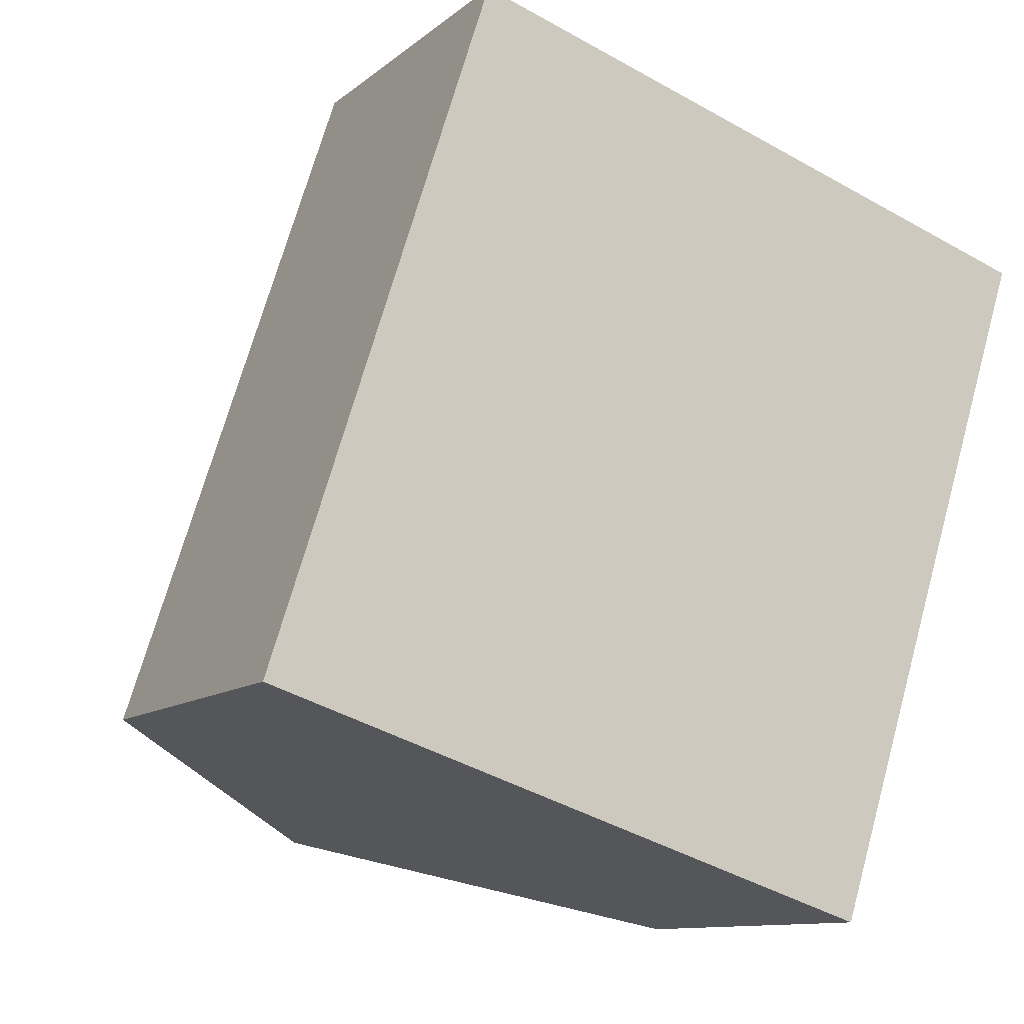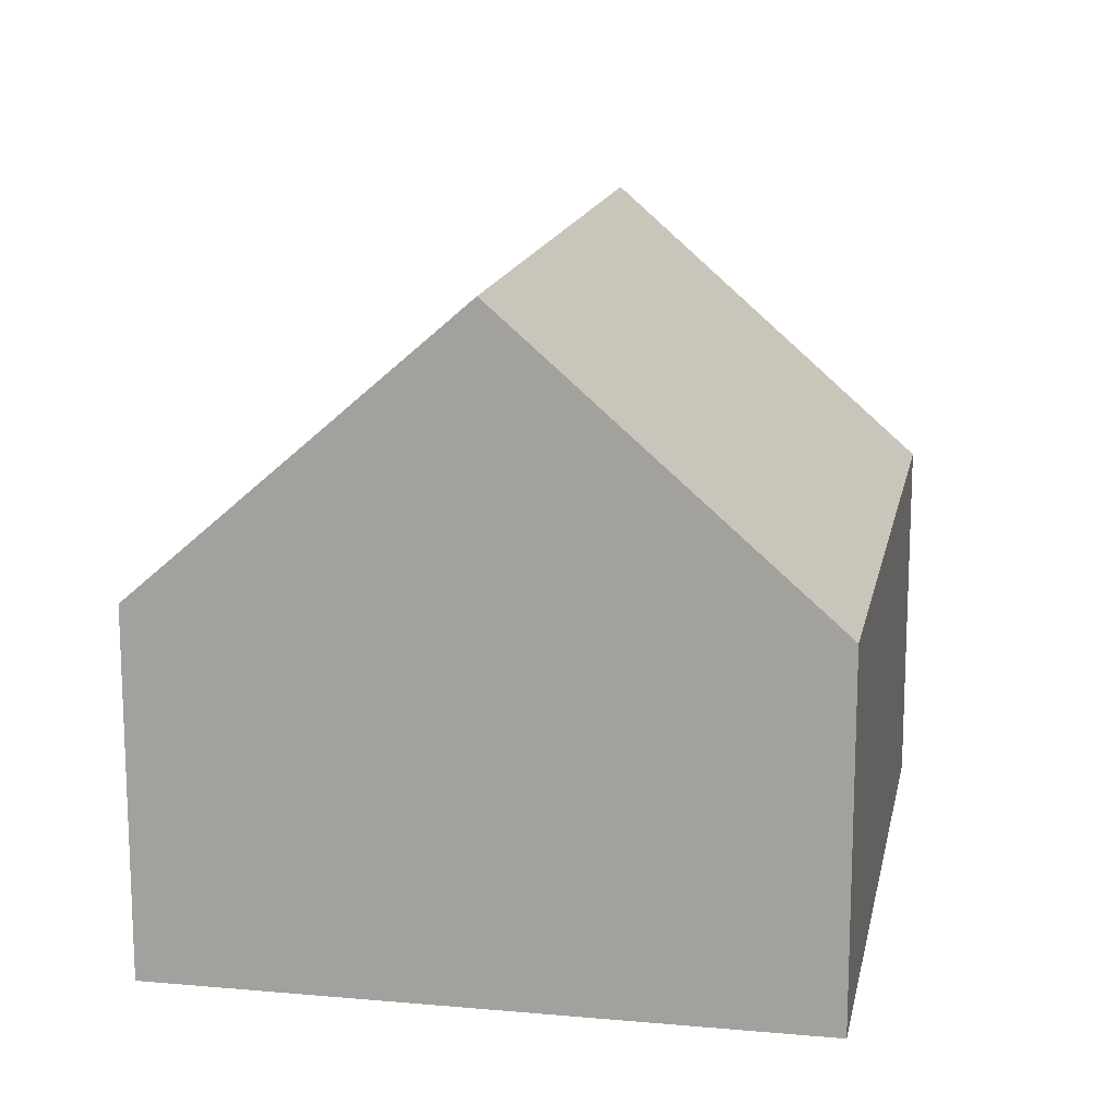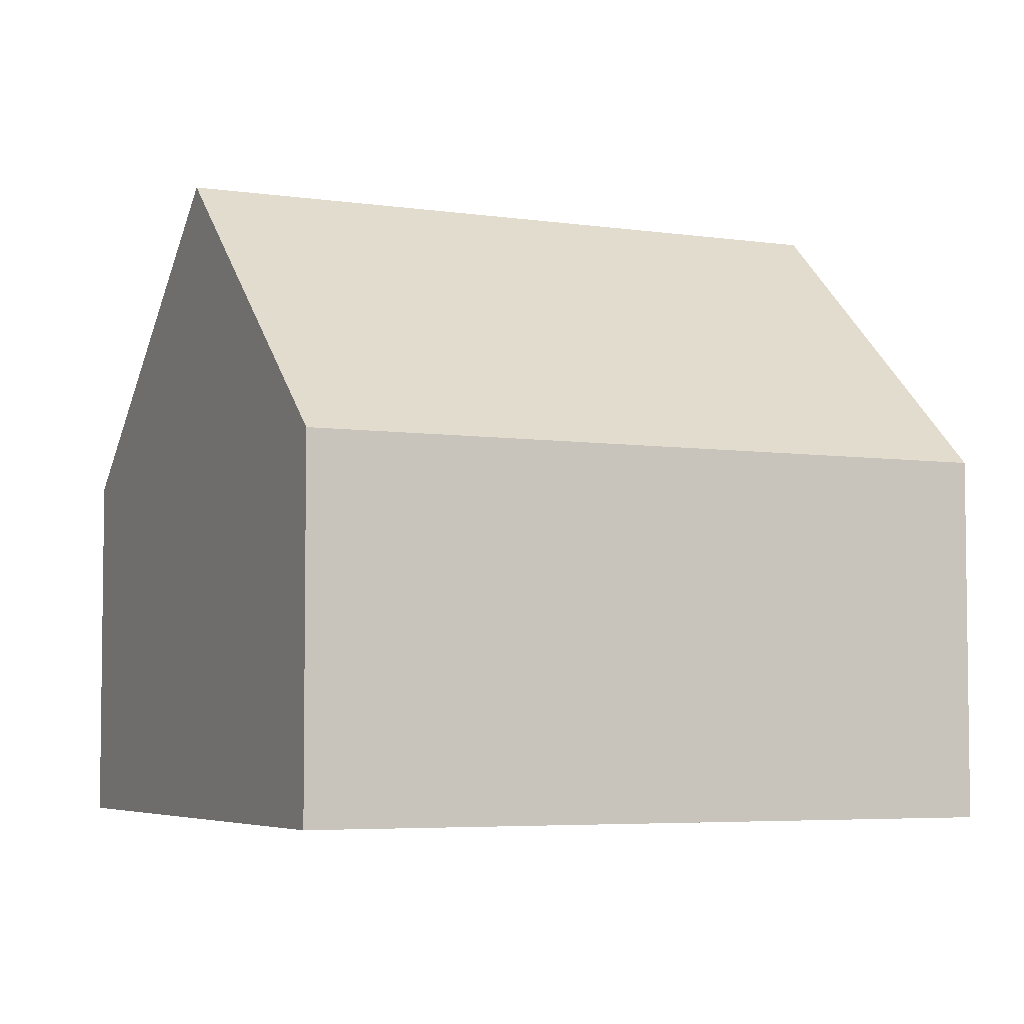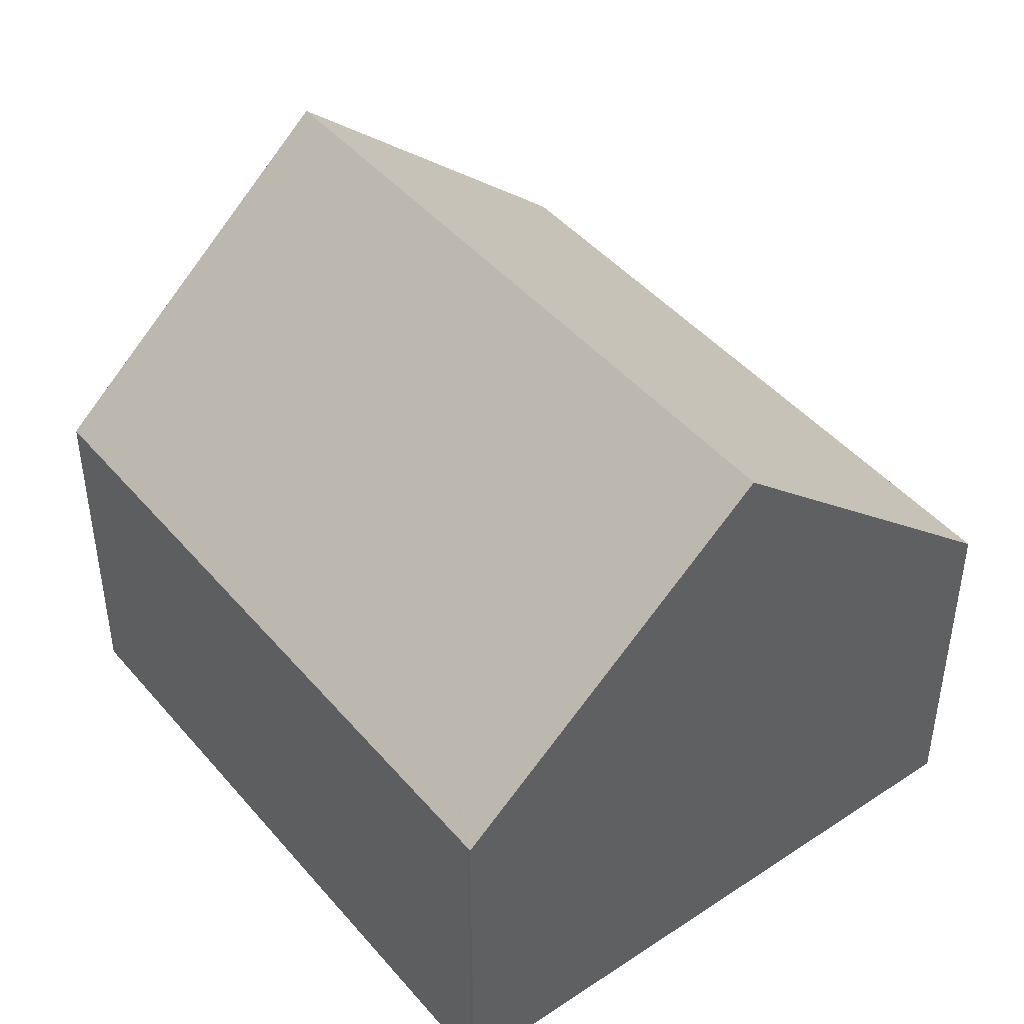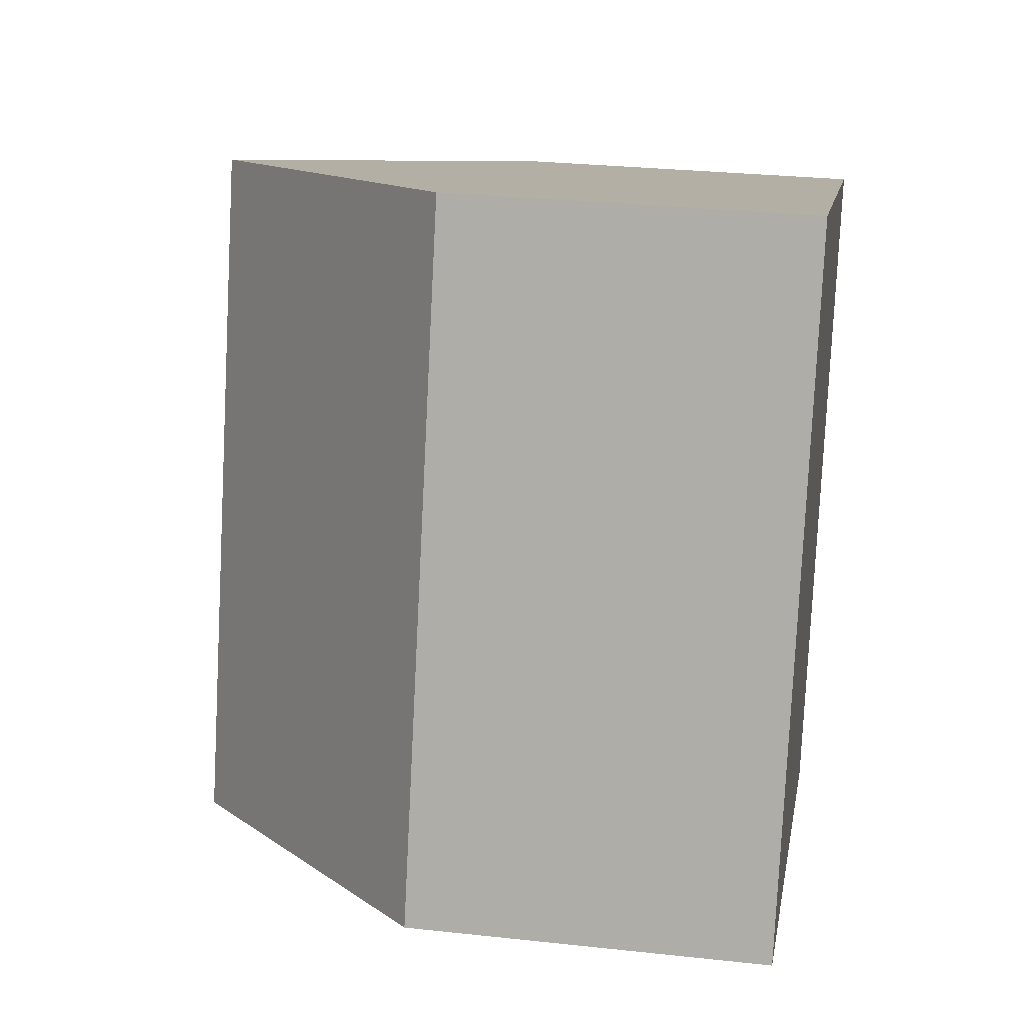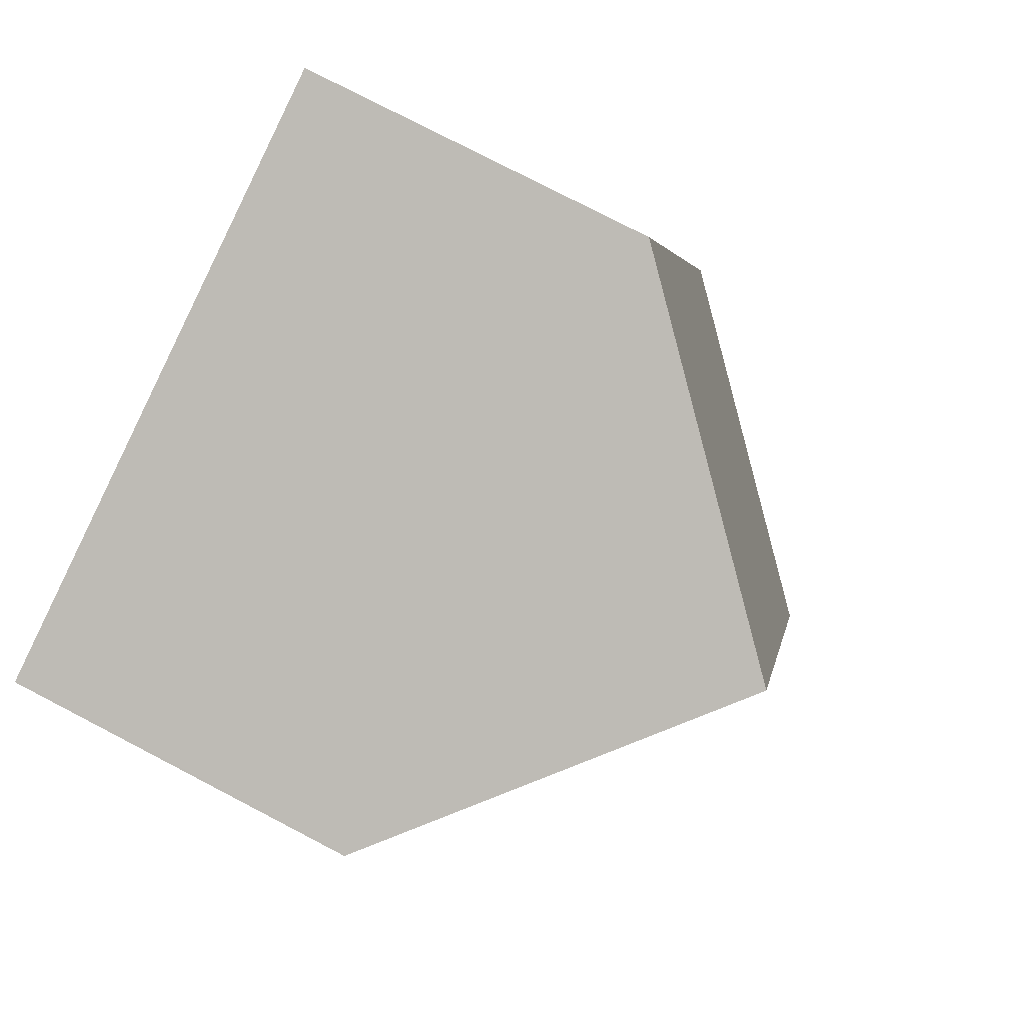
<metadata>
{"format":"obj","ext":"obj","renderer":"f3d","projection":"perspective","resolution":1024,"background":"white","views":[{"elev":-10.8,"azim":-28.3,"up":"+Z"},{"elev":15.2,"azim":-151.3,"up":"+Y"},{"elev":-4.9,"azim":-97.5,"up":"+Y"},{"elev":45.0,"azim":160.2,"up":"+Y"},{"elev":28.7,"azim":-80.7,"up":"+Z"},{"elev":77.2,"azim":117.5,"up":"+Z"}]}
</metadata>
<code>
v  7.934 9.647 8.749
v  8.923 5.717 -2.874
v  4.635 9.647 -1.493
v  9.285 5.386 -2.99
v  9.306 5.388 -2.915
v  12.56 5.406 7.258
v  12.53 5.431 7.267
v  0 5.399 3.306e-16
v  3.299 5.399 10.24
v  3.299 -6.271e-16 10.24
v  7.934 -5.357e-16 8.749
v  12.53 -4.45e-16 7.267
v  12.56 -4.444e-16 7.258
v  9.306 1.785e-16 -2.915
v  9.285 1.831e-16 -2.99
v  8.923 1.76e-16 -2.874
v  4.635 9.142e-17 -1.493
v  0 0 0
g defaultobject
f 1 2 3
f 2 1 4
f 4 1 5
f 5 1 6
f 6 1 7
f 8 1 3
f 1 8 9
f 10 1 9
f 1 10 7
f 7 10 11
f 7 11 12
f 7 12 6
f 6 12 13
f 13 5 6
f 5 13 14
f 14 4 5
f 4 14 15
f 15 2 4
f 2 15 3
f 3 15 8
f 8 15 16
f 8 16 17
f 8 17 18
f 18 9 8
f 9 18 10
f 12 14 13
f 14 12 11
f 14 11 10
f 14 10 18
f 14 18 15
f 15 18 16
f 16 18 17

</code>
